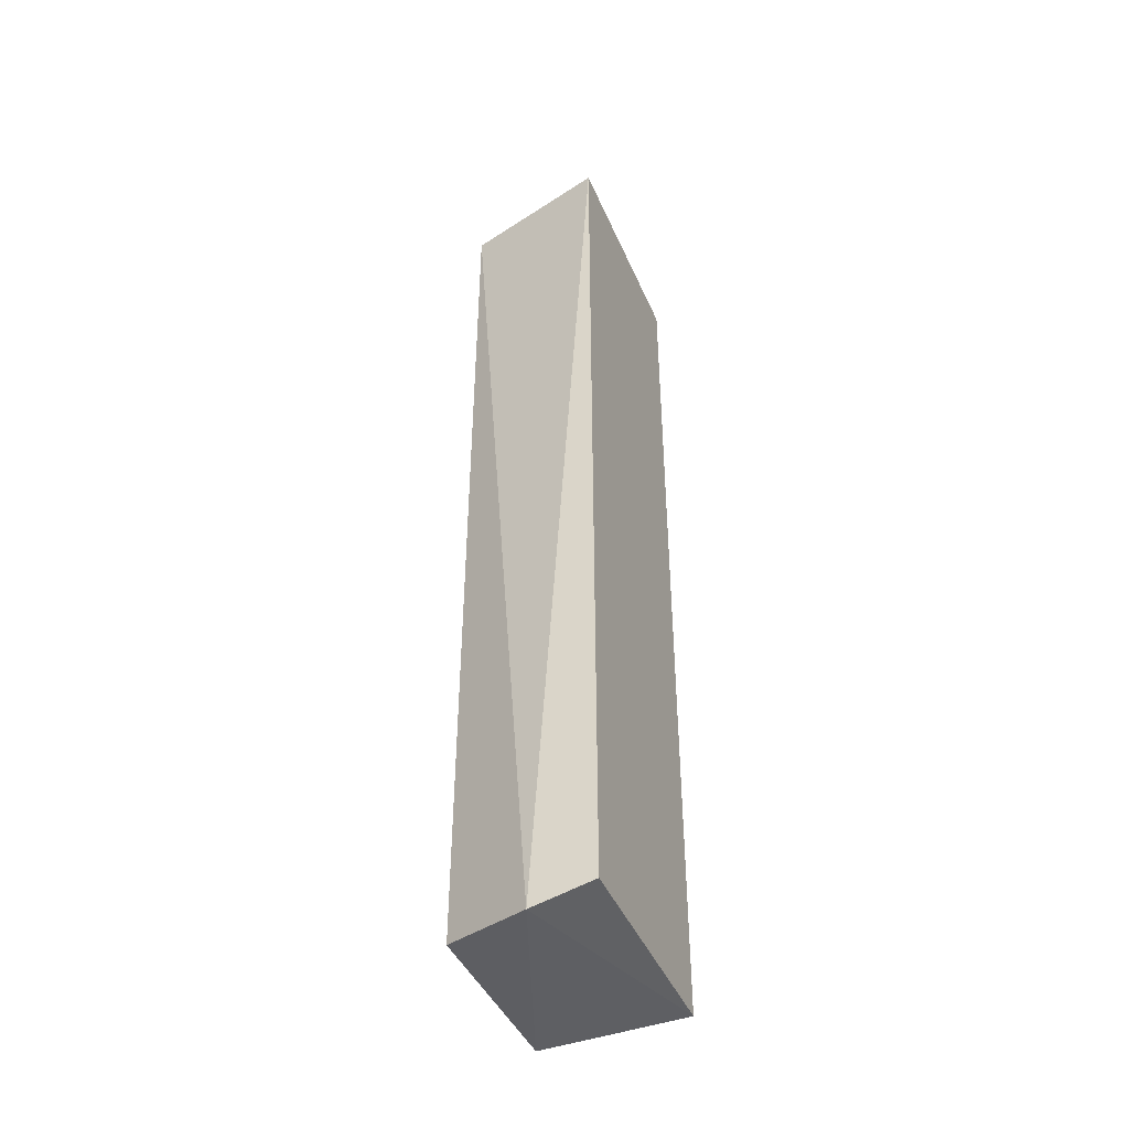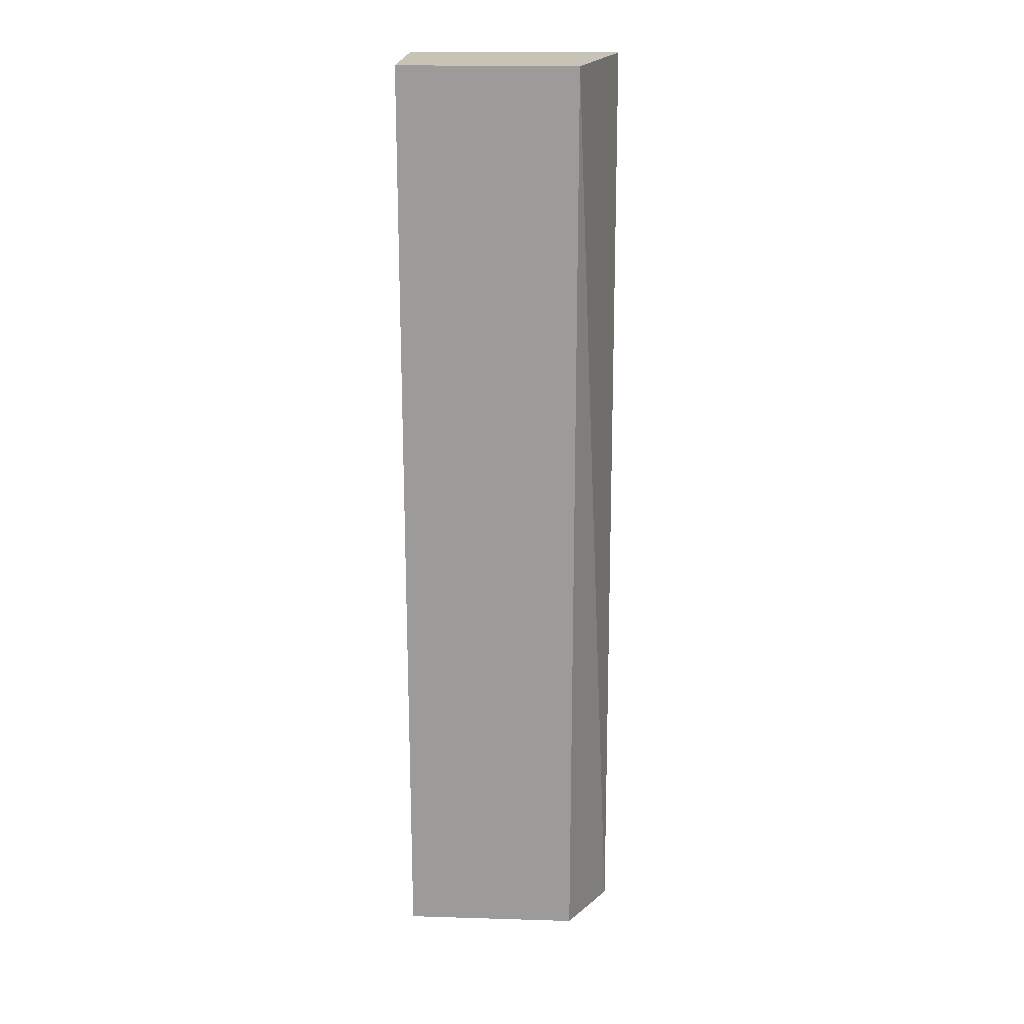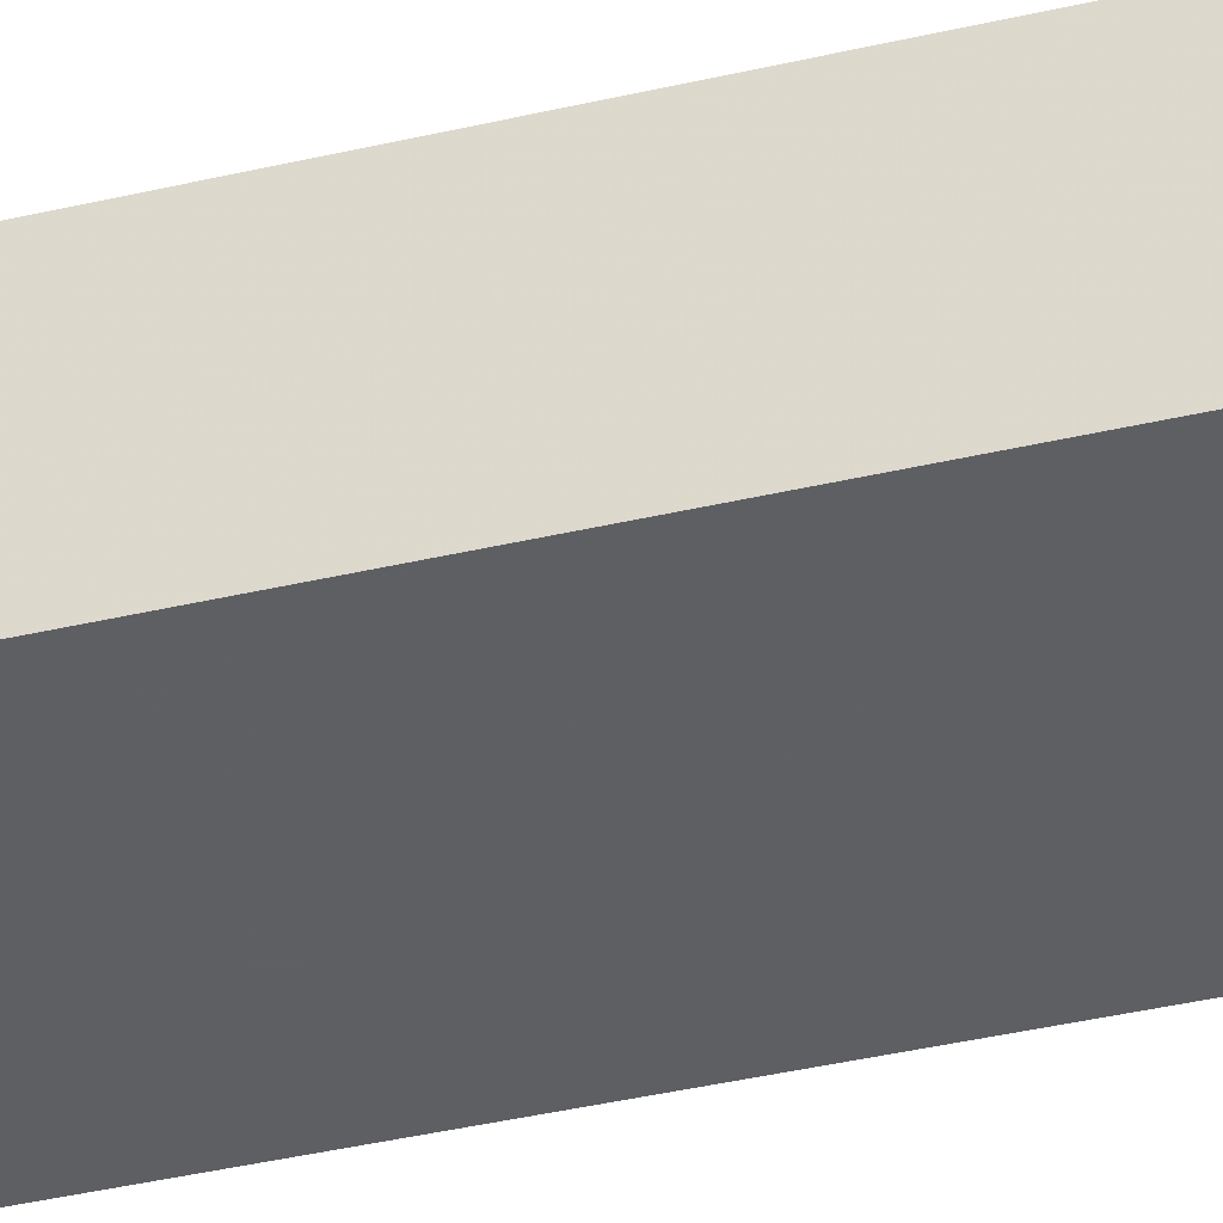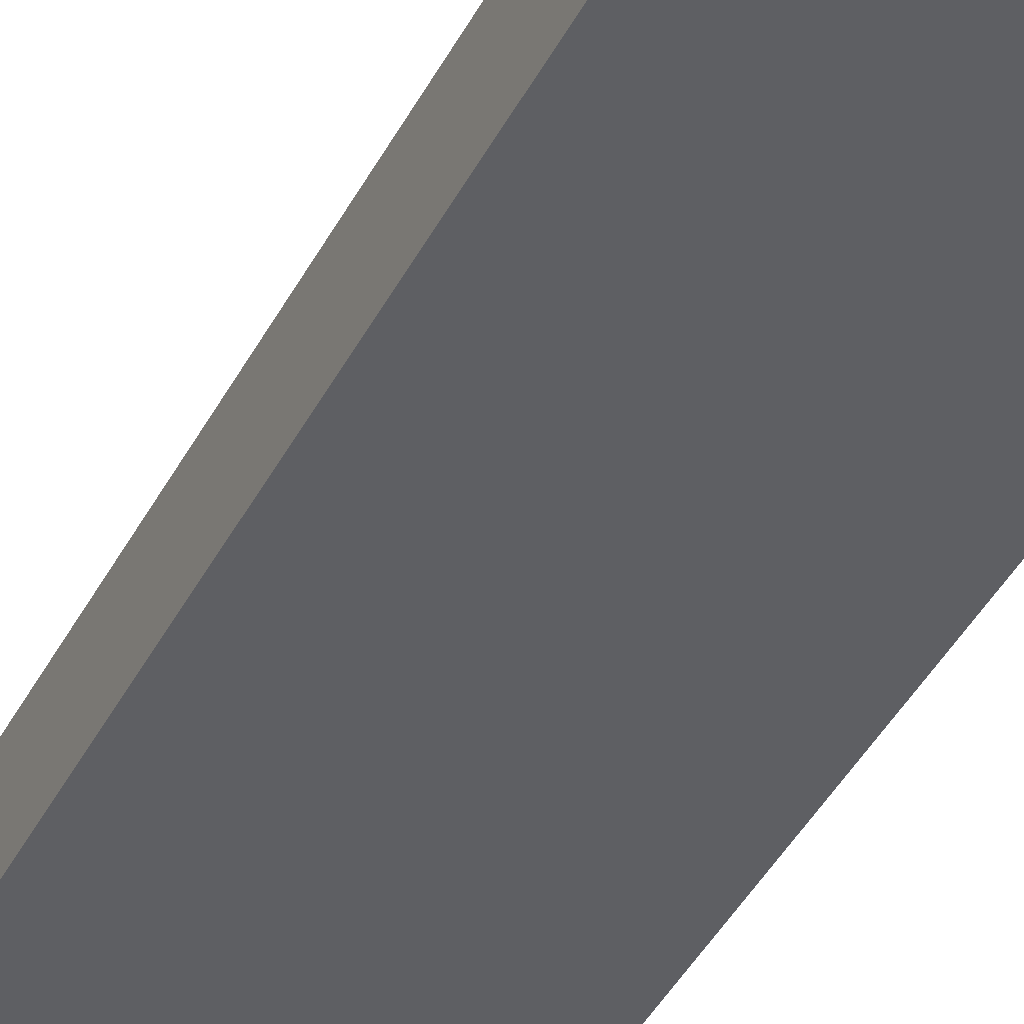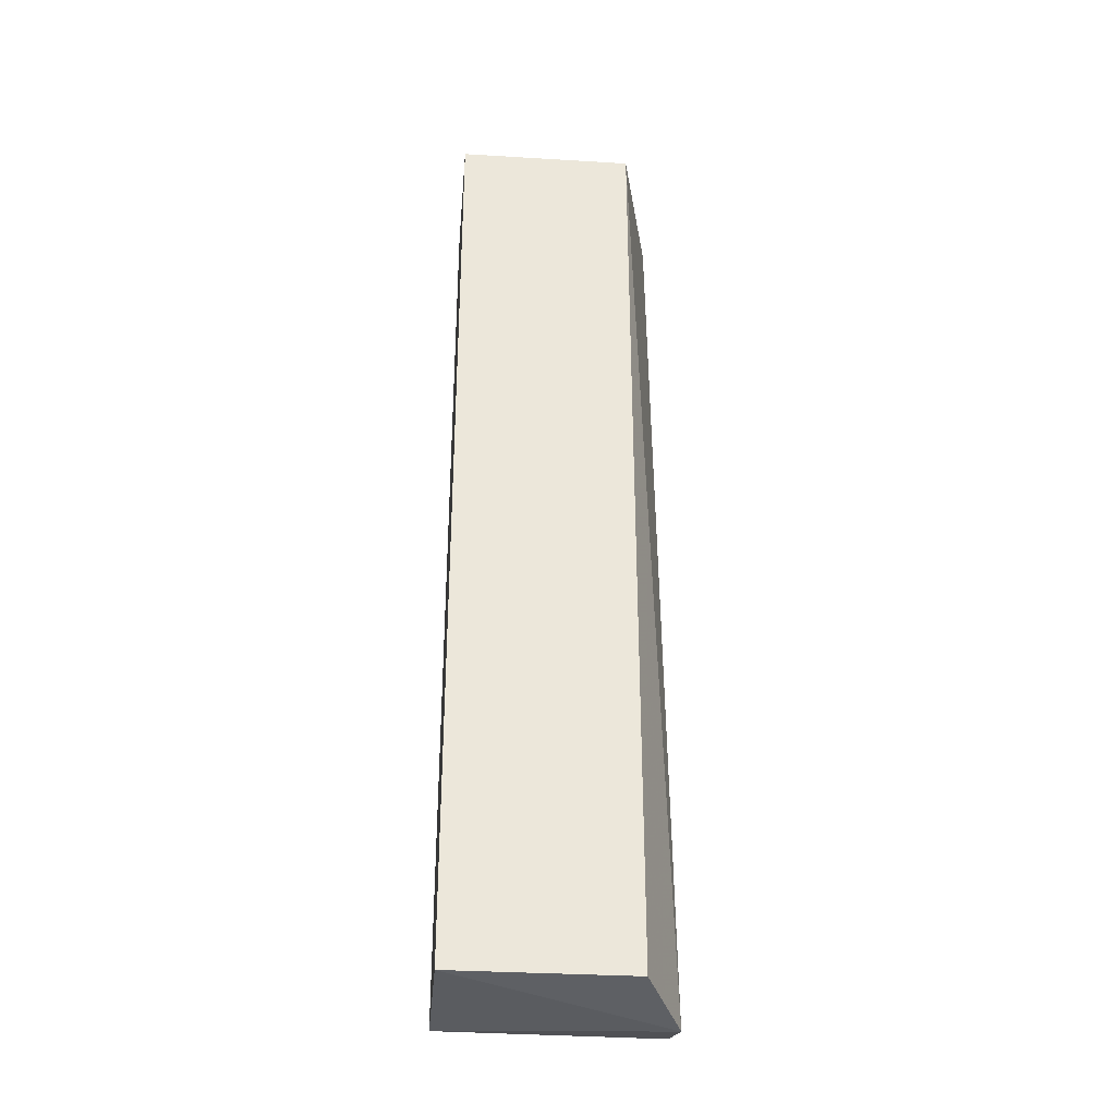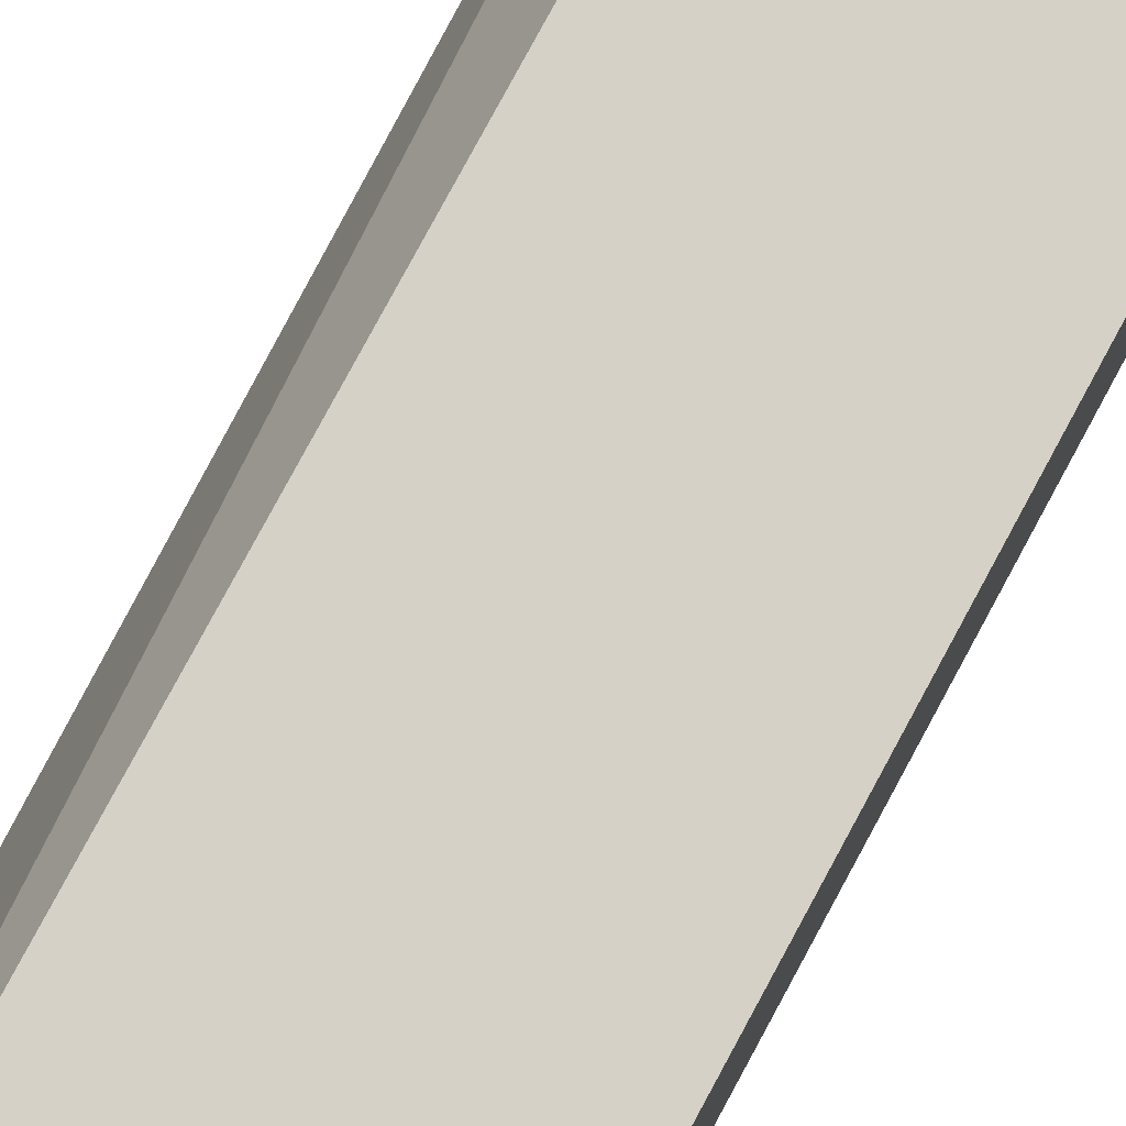
<metadata>
{"format":"obj","ext":"obj","renderer":"f3d","projection":"perspective","resolution":1024,"background":"white","views":[{"elev":-44.6,"azim":113.0,"up":"+Y"},{"elev":19.6,"azim":2.9,"up":"+Y"},{"elev":-41.5,"azim":-74.3,"up":"+Z"},{"elev":-40.8,"azim":154.9,"up":"+Z"},{"elev":-33.7,"azim":-5.0,"up":"+Y"},{"elev":78.7,"azim":-151.7,"up":"+Z"}]}
</metadata>
<code>
v -0.04888 0.08 0.001424
v -0.04636 0.02 -0.004091
v -0.04653 0.08 -0.007845
v -0.06 0.08 -0.007727
v -0.06 0.02091 0.001364
v -0.06 0.02091 -0.007727
v -0.04888 0.02091 0.001424
v -0.06 0.08 0.001364
v -0.04653 0.02091 -0.007845
f 1 2 3
f 1 3 4
f 6 4 3
f 6 5 4
f 6 2 5
f 7 5 2
f 7 2 1
f 7 1 5
f 8 5 1
f 8 1 4
f 8 4 5
f 9 6 3
f 9 3 2
f 9 2 6

</code>
